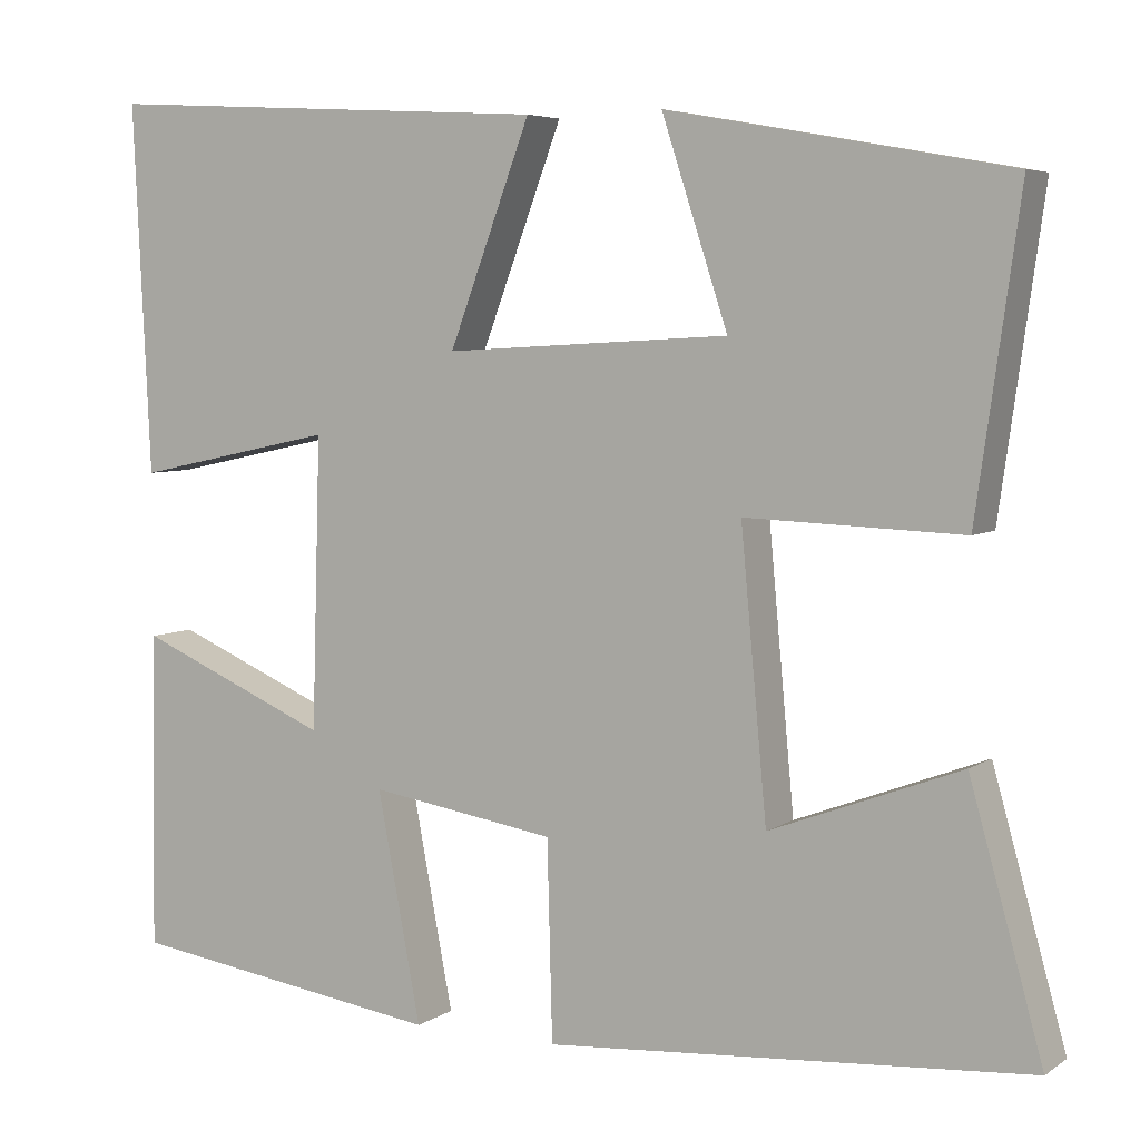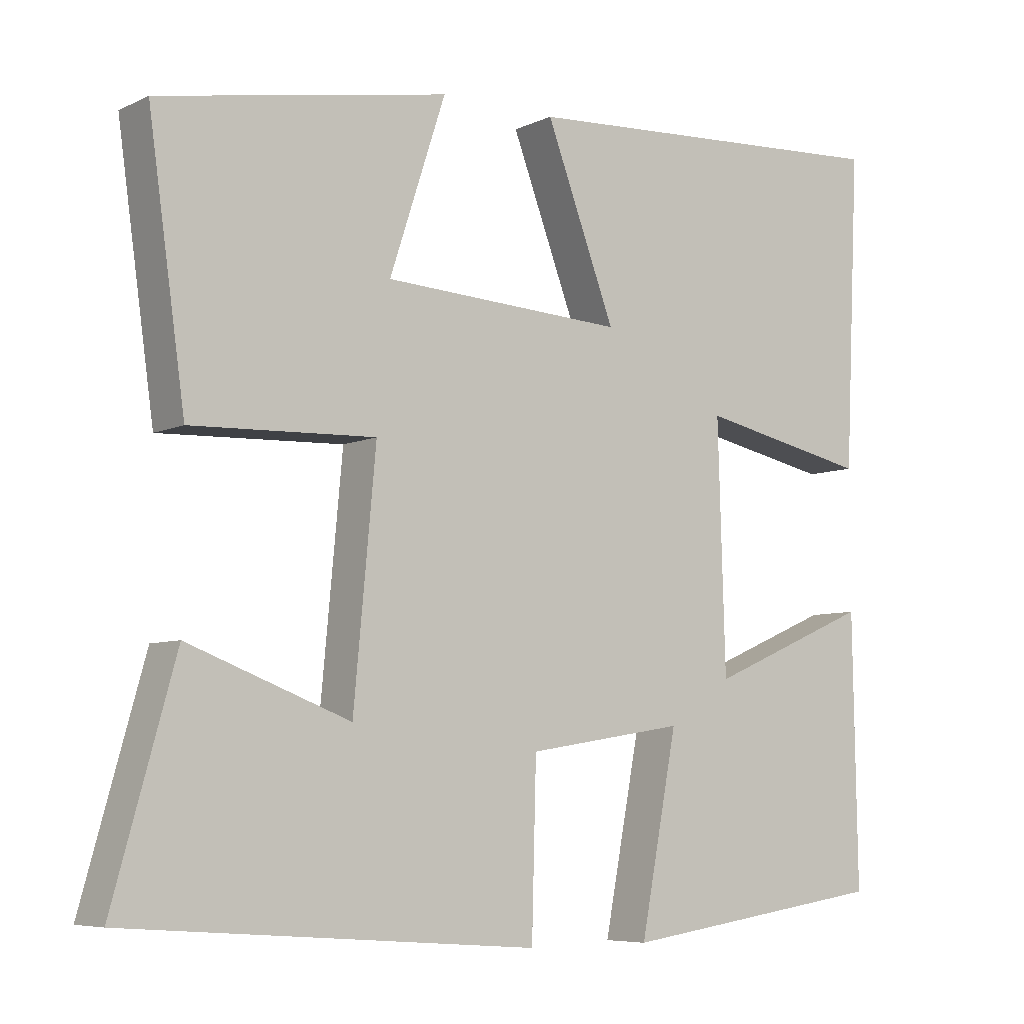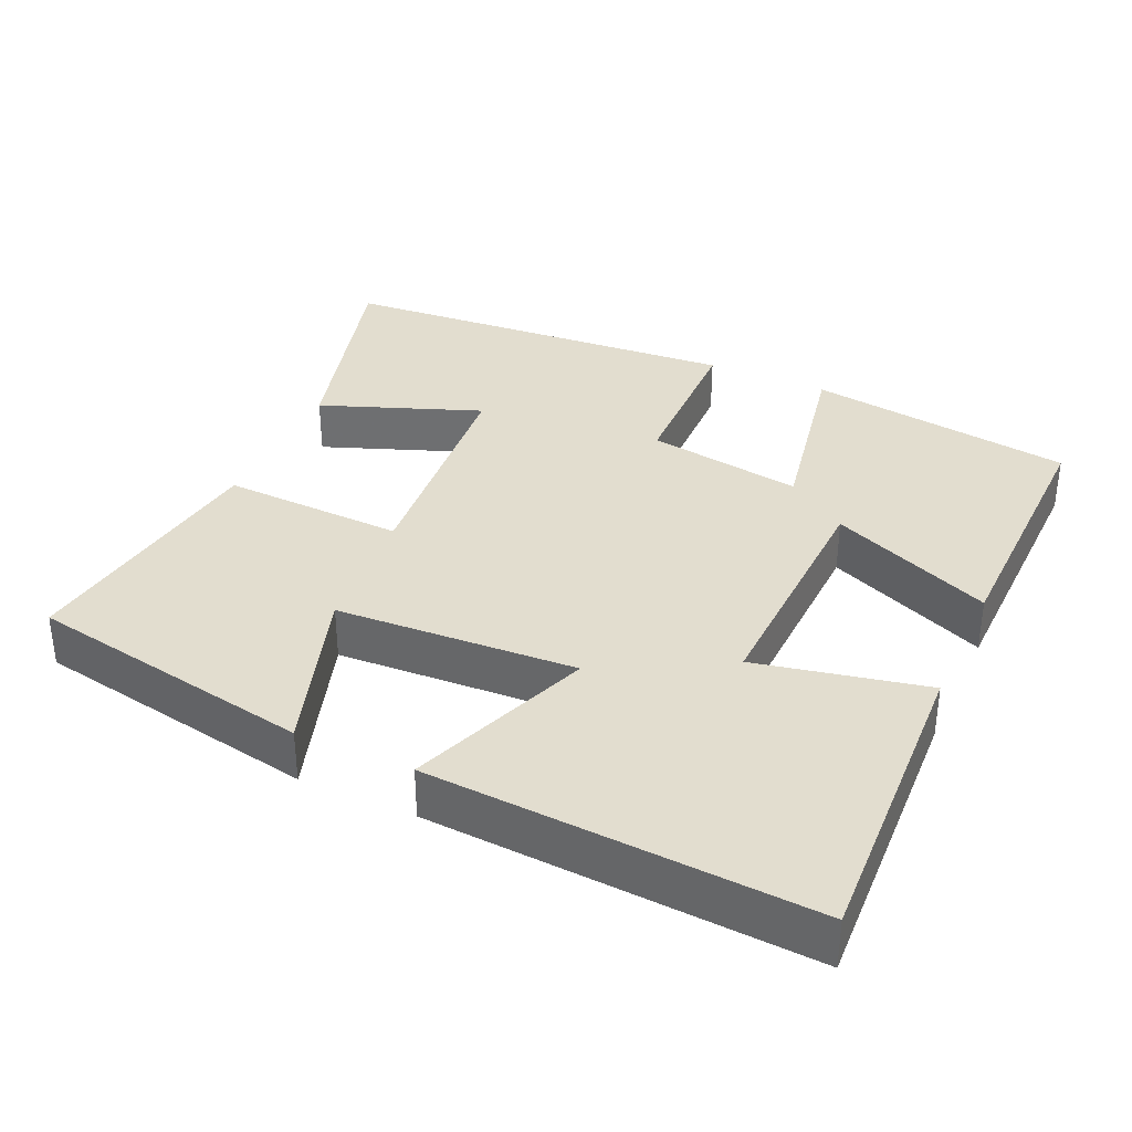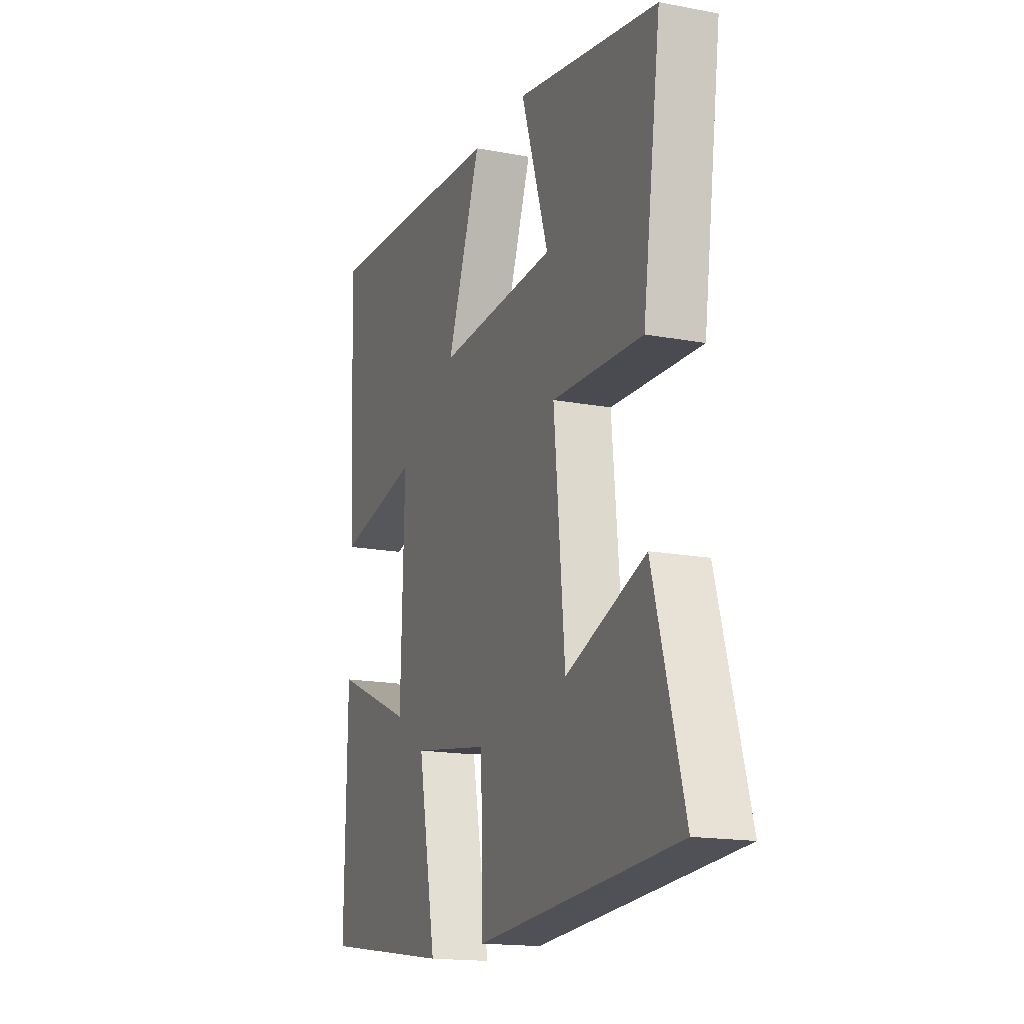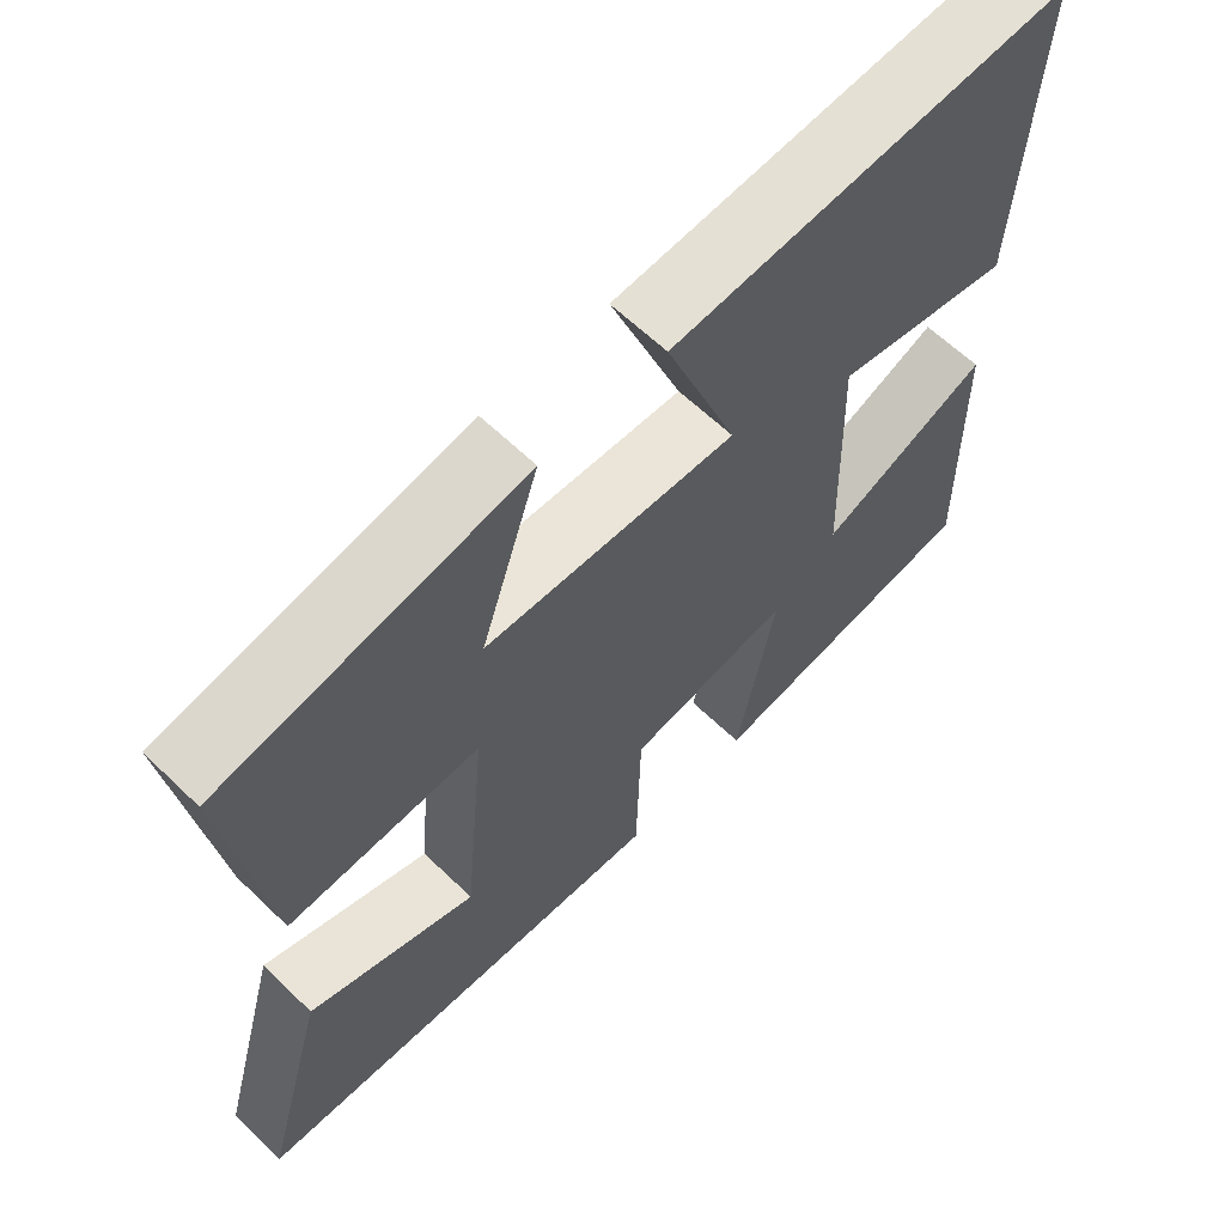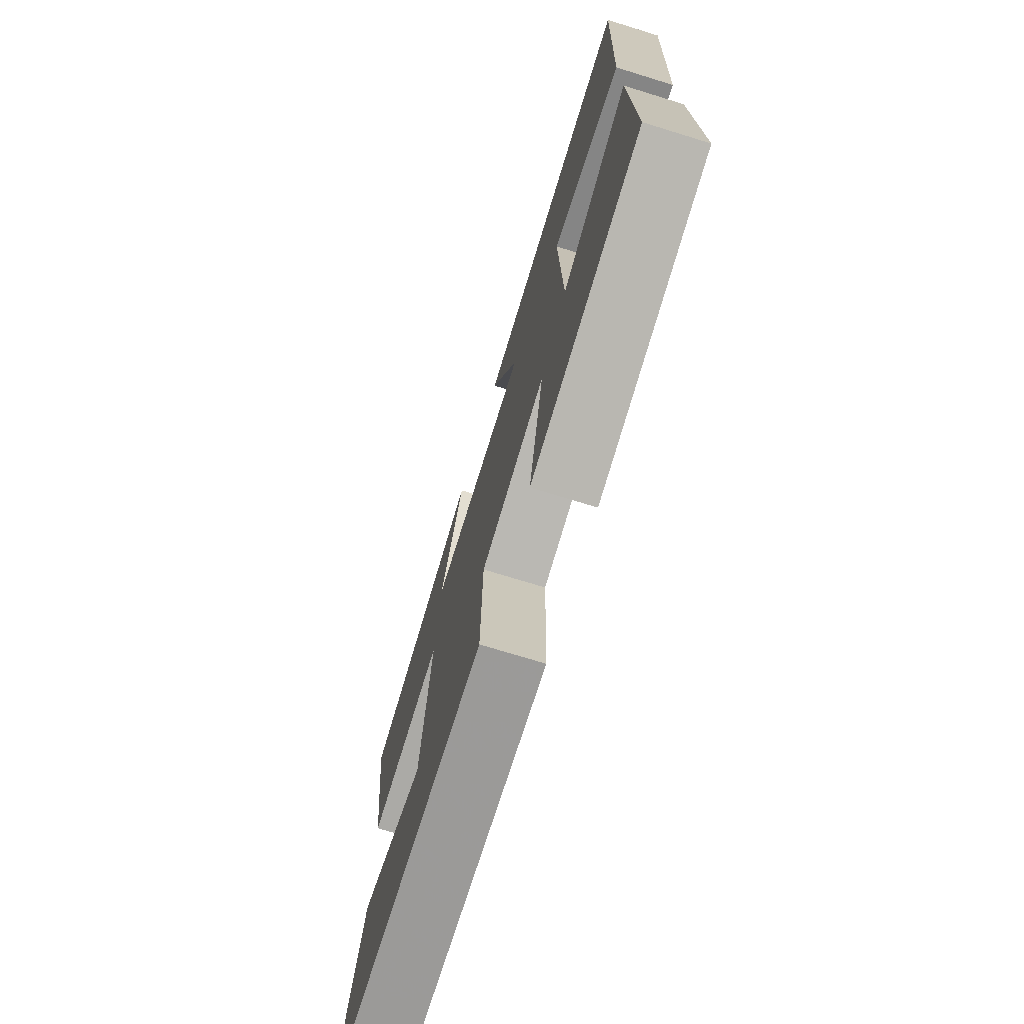
<metadata>
{"format":"obj","ext":"obj","renderer":"f3d","projection":"perspective","resolution":1024,"background":"white","views":[{"elev":5.4,"azim":-151.6,"up":"+Z"},{"elev":-6.7,"azim":-36.9,"up":"+Z"},{"elev":34.9,"azim":24.5,"up":"+Y"},{"elev":-16.5,"azim":-111.2,"up":"+Z"},{"elev":62.4,"azim":-45.7,"up":"+Z"},{"elev":-73.7,"azim":72.9,"up":"+Z"}]}
</metadata>
<code>
v 0.506 0.07 -0.447
v 0.141 0.07 -0.5
v 0.191 0.07 -0.238
v -0.023 0.07 -0.272
v -0.029 0.07 -0.5
v -0.584 0.07 -0.459
v -0.5 0.07 -0.159
v -0.281 0.07 -0.242
v -0.251 0.07 0.082
v -0.5 0.07 0.073
v -0.55 0.07 0.429
v -0.158 0.07 0.5
v -0.234 0.07 0.268
v 0.094 0.07 0.25
v 0 0.07 0.5
v 0.52 0.07 0.53
v 0.5 0.07 0.107
v 0.268 0.07 0.156
v 0.278 0.07 -0.178
v 0.5 0.07 -0.083
v 0.506 0 -0.447
v 0.141 0 -0.5
v 0.191 0 -0.238
v -0.023 0 -0.272
v -0.029 0 -0.5
v -0.584 0 -0.459
v -0.5 0 -0.159
v -0.281 0 -0.242
v -0.251 0 0.082
v -0.5 0 0.073
v -0.55 0 0.429
v -0.158 0 0.5
v -0.234 0 0.268
v 0.094 0 0.25
v 0 0 0.5
v 0.52 0 0.53
v 0.5 0 0.107
v 0.268 0 0.156
v 0.278 0 -0.178
v 0.5 0 -0.083
f 19 20 1 2
f 18 19 2 3
f 15 16 17 18
f 14 15 18
f 13 14 18 3
f 10 11 12 13
f 9 10 13
f 9 13 3 4
f 8 9 4 5
f 5 6 7 8
f 22 21 40 39
f 23 22 39 38
f 38 37 36 35
f 38 35 34
f 23 38 34 33
f 33 32 31 30
f 33 30 29
f 24 23 33 29
f 25 24 29 28
f 28 27 26 25
f 1 21 22 2
f 2 22 23 3
f 3 23 24 4
f 4 24 25 5
f 5 25 26 6
f 6 26 27 7
f 7 27 28 8
f 8 28 29 9
f 9 29 30 10
f 10 30 31 11
f 11 31 32 12
f 12 32 33 13
f 13 33 34 14
f 14 34 35 15
f 15 35 36 16
f 16 36 37 17
f 17 37 38 18
f 18 38 39 19
f 19 39 40 20
f 20 40 21 1

</code>
